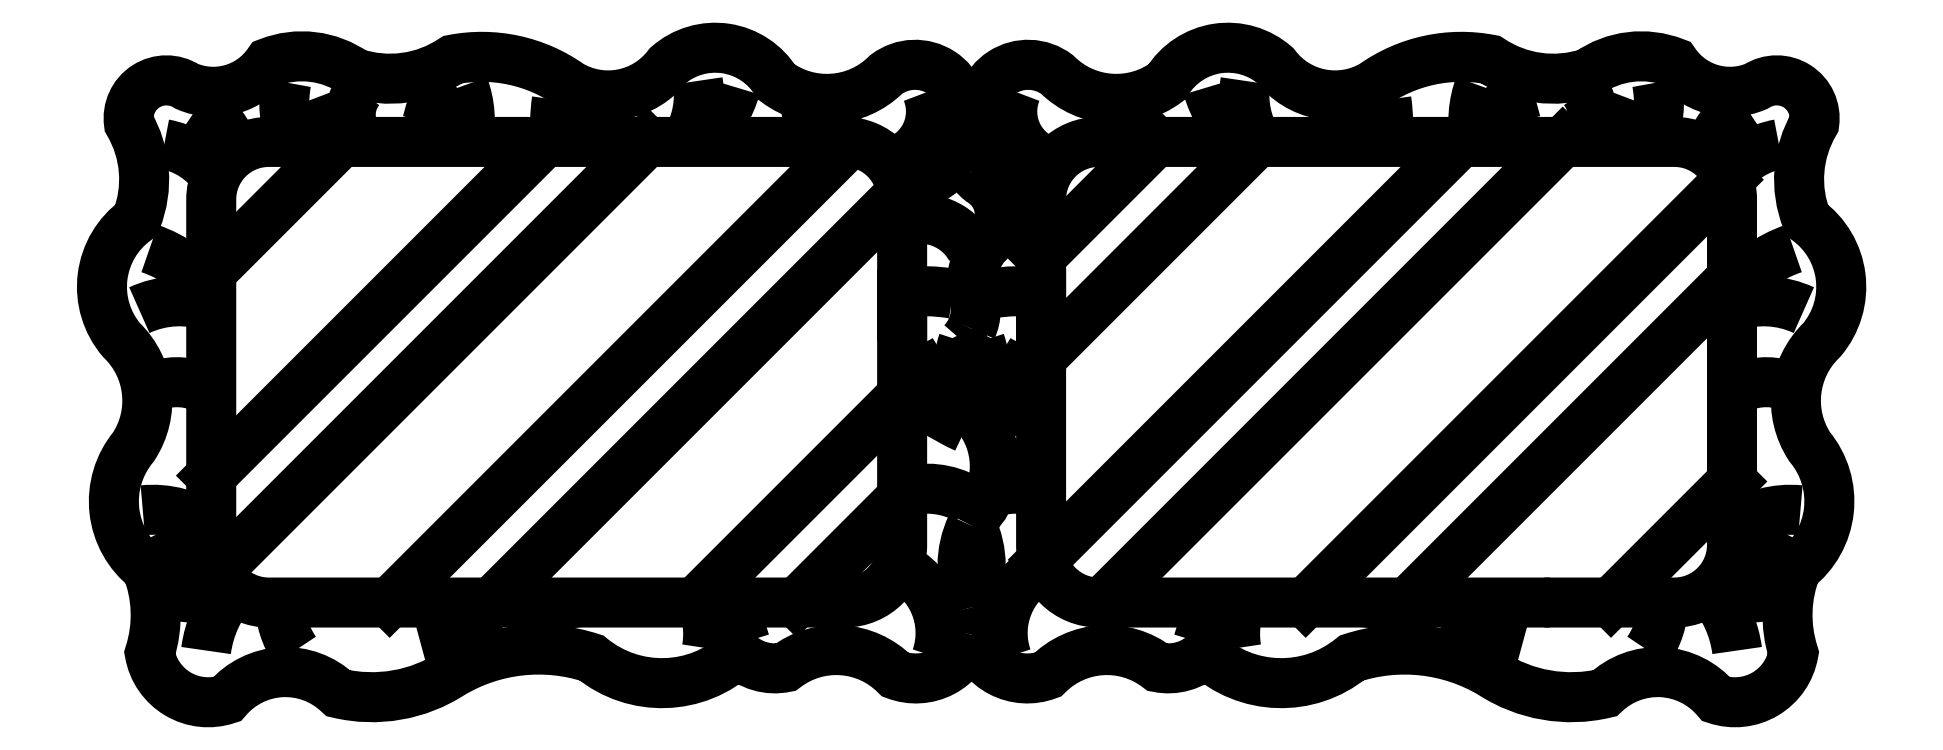
<metadata>
{"format":"dxf","ext":"dxf","renderer":"ezdxf+matplotlib","layout":"modelspace","background":"white","min_lineweight":24,"dpi":150}
</metadata>
<code>
0
SECTION
2
ENTITIES
0
INSERT
8
0
2
*X0
10
0
20
0
30
0
0
POLYLINE
8
0
66
     1
10
0
20
0
30
0
0
VERTEX
8
0
10
6.127
20
7.98
30
0
42
0.4512
0
VERTEX
8
0
10
6.193
20
7.945
30
0
42
-0.3775
0
VERTEX
8
0
10
6.288
20
7.952
30
0
42
0.2472
0
VERTEX
8
0
10
6.33
20
7.964
30
0
42
0.3744
0
VERTEX
8
0
10
6.457
20
7.96
30
0
42
-0.2168
0
VERTEX
8
0
10
6.578
20
7.946
30
0
42
0.2049
0
VERTEX
8
0
10
6.677
20
7.929
30
0
42
-0.4317
0
VERTEX
8
0
10
6.773
20
7.924
30
0
42
0.4588
0
VERTEX
8
0
10
6.84
20
7.964
30
0
42
-0.1737
0
VERTEX
8
0
10
6.843
20
8.037
30
0
42
0.4232
0
VERTEX
8
0
10
6.855
20
8.143
30
0
42
-0.3612
0
VERTEX
8
0
10
6.865
20
8.236
30
0
42
0.4394
0
VERTEX
8
0
10
6.852
20
8.34
30
0
42
-0.2307
0
VERTEX
8
0
10
6.858
20
8.424
30
0
42
0.6419
0
VERTEX
8
0
10
6.808
20
8.456
30
0
42
-0.3583
0
VERTEX
8
0
10
6.737
20
8.477
30
0
42
0.2518
0
VERTEX
8
0
10
6.662
20
8.468
30
0
42
-0.2313
0
VERTEX
8
0
10
6.577
20
8.479
30
0
42
0.2052
0
VERTEX
8
0
10
6.475
20
8.457
30
0
42
-0.3828
0
VERTEX
8
0
10
6.39
20
8.474
30
0
42
0.4658
0
VERTEX
8
0
10
6.296
20
8.46
30
0
42
-0.3731
0
VERTEX
8
0
10
6.201
20
8.466
30
0
42
0.6998
0
VERTEX
8
0
10
6.135
20
8.424
30
0
42
-0.2376
0
VERTEX
8
0
10
6.127
20
8.382
30
0
42
0.5132
0
SEQEND
8
0
0
POLYLINE
8
0
66
     1
10
0
20
0
30
0
0
VERTEX
8
0
10
6.127
20
8.075
30
0
42
-0.2217
0
VERTEX
8
0
10
6.127
20
8.005
30
0
42
0.0081
0
VERTEX
8
0
10
6.127
20
8.003
30
0
42
-0.3775
0
SEQEND
8
0
0
POLYLINE
8
0
66
     1
10
0
20
0
30
0
0
VERTEX
8
0
10
6.134
20
8.234
30
0
42
-0.1819
0
VERTEX
8
0
10
6.132
20
8.18
30
0
42
0.02834
0
VERTEX
8
0
10
6.127
20
8.175
30
0
42
-0.2877
0
SEQEND
8
0
0
POLYLINE
8
0
66
     1
10
0
20
0
30
0
0
VERTEX
8
0
10
6.127
20
8.245
30
0
42
0.08044
0
VERTEX
8
0
10
6.134
20
8.234
30
0
42
-0.1819
0
SEQEND
8
0
0
POLYLINE
8
0
66
     1
10
0
20
0
30
0
0
VERTEX
8
0
10
6.187
20
8.235
30
0
0
VERTEX
8
0
10
6.187
20
8.358
30
0
42
-0.4142
0
VERTEX
8
0
10
6.237
20
8.408
30
0
0
VERTEX
8
0
10
6.737
20
8.408
30
0
42
-0.4142
0
VERTEX
8
0
10
6.787
20
8.358
30
0
0
VERTEX
8
0
10
6.787
20
8.058
30
0
42
-0.4142
0
VERTEX
8
0
10
6.737
20
8.008
30
0
0
VERTEX
8
0
10
6.624
20
8.008
30
0
0
SEQEND
8
0
0
ARC
8
0
10
6.805
20
8.076
30
0
40
0.06371
50
238.6
51
289
0
ARC
8
0
10
6.301
20
8.429
30
0
40
0.03172
50
162.4
51
222.4
0
ARC
8
0
10
6.434
20
8.485
30
0
40
0.1065
50
196.1
51
226.3
0
ARC
8
0
10
6.208
20
8.434
30
0
40
0.04565
50
158.2
51
258.3
0
ARC
8
0
10
6.186
20
8.42
30
0
40
0.05073
50
213.2
51
273
0
ARC
8
0
10
6.441
20
8.448
30
0
40
0.07717
50
170.8
51
211.7
0
ARC
8
0
10
6.582
20
8.488
30
0
40
0.1108
50
313.7
51
339.8
0
ARC
8
0
10
6.419
20
8.372
30
0
40
0.06561
50
33.4
51
73.74
0
ARC
8
0
10
6.634
20
8.375
30
0
40
0.07822
50
104.4
51
155.5
0
ARC
8
0
10
6.366
20
8.426
30
0
40
0.122
50
351.6
51
8.763
0
ARC
8
0
10
6.649
20
8.426
30
0
40
0.08693
50
159.5
51
192.2
0
ARC
8
0
10
6.631
20
8.431
30
0
40
0.03447
50
316.8
51
37.8
0
ARC
8
0
10
6.633
20
8.442
30
0
40
0.09076
50
337.8
51
11.02
0
ARC
8
0
10
6.839
20
8.376
30
0
40
0.07634
50
122.9
51
162.9
0
ARC
8
0
10
6.839
20
8.339
30
0
40
0.06785
50
99.81
51
145.8
0
ARC
8
0
10
6.651
20
8.009
30
0
40
0.07621
50
325.7
51
359
0
ARC
8
0
10
6.693
20
7.953
30
0
40
0.09896
50
7.472
51
41.18
0
ARC
8
0
10
6.817
20
8.145
30
0
40
0.05443
50
77.38
51
123.1
0
ARC
8
0
10
6.874
20
8.215
30
0
40
0.1051
50
108.4
51
145.5
0
ARC
8
0
10
6.838
20
8.002
30
0
40
0.08604
50
84.19
51
126.1
0
ARC
8
0
10
6.785
20
7.961
30
0
40
0.09495
50
61.6
51
88.77
0
ARC
8
0
10
6.815
20
8.186
30
0
40
0.0829
50
65.11
51
109.4
0
POLYLINE
8
0
66
     1
10
0
20
0
30
0
0
VERTEX
8
0
10
6.143
20
8.276
30
0
42
-0.06853
0
VERTEX
8
0
10
6.187
20
8.277
30
0
0
VERTEX
8
0
10
6.187
20
8.058
30
0
42
0.4142
0
VERTEX
8
0
10
6.237
20
8.008
30
0
0
VERTEX
8
0
10
6.629
20
8.008
30
0
42
0.4142
0
SEQEND
8
0
0
ARC
8
0
10
6.293
20
8
30
0
40
0.03172
50
165.3
51
197.6
0
ARC
8
0
10
6.426
20
7.944
30
0
40
0.1065
50
143.3
51
163.9
0
ARC
8
0
10
6.218
20
7.981
30
0
40
0.06441
50
115.6
51
199
0
ARC
8
0
10
6.433
20
7.98
30
0
40
0.07717
50
159.3
51
189.2
0
ARC
8
0
10
6.358
20
8.003
30
0
40
0.122
50
351.2
51
2.155
0
ARC
8
0
10
6.641
20
8.003
30
0
40
0.08693
50
176.7
51
200.5
0
ARC
8
0
10
6.626
20
8.053
30
0
40
0.07822
50
215.8
51
255.6
0
ARC
8
0
10
6.183
20
8.272
30
0
40
0.06342
50
237.3
51
273.4
0
ARC
8
0
10
6.171
20
8.291
30
0
40
0.04973
50
73.95
51
114.3
0
ARC
8
0
10
6.041
20
8.358
30
0
40
0.2183
50
296.1
51
312.1
0
ARC
8
0
10
6.166
20
8.035
30
0
40
0.0721
50
72.69
51
108.4
0
ARC
8
0
10
6.088
20
8.035
30
0
40
0.0721
50
60.23
51
107.3
0
ARC
8
0
10
6.213
20
8.358
30
0
40
0.2183
50
227.9
51
245.4
0
ARC
8
0
10
6.083
20
8.291
30
0
40
0.04973
50
28.97
51
106.1
0
ARC
8
0
10
6.07
20
8.272
30
0
40
0.06342
50
266.6
51
302.7
0
ARC
8
0
10
5.627
20
8.053
30
0
40
0.07822
50
284.4
51
324.2
0
ARC
8
0
10
5.612
20
8.003
30
0
40
0.08693
50
339.5
51
3.344
0
ARC
8
0
10
5.895
20
8.003
30
0
40
0.122
50
177.8
51
188.8
0
ARC
8
0
10
5.821
20
7.98
30
0
40
0.07717
50
350.8
51
20.71
0
ARC
8
0
10
6.035
20
7.981
30
0
40
0.06441
50
341
51
64.45
0
ARC
8
0
10
5.828
20
7.944
30
0
40
0.1065
50
16.11
51
36.74
0
ARC
8
0
10
5.96
20
8
30
0
40
0.03172
50
342.4
51
14.72
0
POLYLINE
8
0
66
     1
10
0
20
0
30
0
0
VERTEX
8
0
10
6.11
20
8.276
30
0
42
0.06853
0
VERTEX
8
0
10
6.066
20
8.277
30
0
0
VERTEX
8
0
10
6.066
20
8.058
30
0
42
-0.4142
0
VERTEX
8
0
10
6.016
20
8.008
30
0
0
VERTEX
8
0
10
5.624
20
8.008
30
0
42
-0.4142
0
SEQEND
8
0
0
ARC
8
0
10
5.439
20
8.186
30
0
40
0.0829
50
70.61
51
114.9
0
ARC
8
0
10
5.468
20
7.961
30
0
40
0.09495
50
91.23
51
118.4
0
ARC
8
0
10
5.416
20
8.002
30
0
40
0.08604
50
53.87
51
95.81
0
ARC
8
0
10
5.38
20
8.215
30
0
40
0.1051
50
34.47
51
71.6
0
ARC
8
0
10
5.437
20
8.145
30
0
40
0.05443
50
56.91
51
102.6
0
ARC
8
0
10
5.56
20
7.953
30
0
40
0.09896
50
138.8
51
172.5
0
ARC
8
0
10
5.602
20
8.009
30
0
40
0.07621
50
181
51
214.3
0
ARC
8
0
10
5.414
20
8.339
30
0
40
0.06785
50
34.17
51
80.19
0
ARC
8
0
10
5.414
20
8.376
30
0
40
0.07634
50
17.11
51
57.09
0
ARC
8
0
10
5.621
20
8.442
30
0
40
0.09076
50
169
51
202.2
0
ARC
8
0
10
5.622
20
8.431
30
0
40
0.03447
50
142.2
51
223.2
0
ARC
8
0
10
5.604
20
8.426
30
0
40
0.08693
50
347.8
51
20.51
0
ARC
8
0
10
5.887
20
8.426
30
0
40
0.122
50
171.2
51
188.4
0
ARC
8
0
10
5.619
20
8.375
30
0
40
0.07822
50
24.48
51
75.63
0
ARC
8
0
10
5.834
20
8.372
30
0
40
0.06561
50
106.3
51
146.6
0
ARC
8
0
10
5.671
20
8.488
30
0
40
0.1108
50
200.2
51
226.3
0
ARC
8
0
10
5.813
20
8.448
30
0
40
0.07717
50
328.3
51
9.219
0
ARC
8
0
10
6.068
20
8.42
30
0
40
0.05073
50
267
51
326.8
0
ARC
8
0
10
6.046
20
8.434
30
0
40
0.04565
50
281.7
51
21.81
0
ARC
8
0
10
5.819
20
8.485
30
0
40
0.1065
50
313.7
51
343.9
0
ARC
8
0
10
5.952
20
8.429
30
0
40
0.03172
50
317.6
51
17.65
0
ARC
8
0
10
5.449
20
8.076
30
0
40
0.06371
50
251
51
301.4
0
POLYLINE
8
0
66
     1
10
0
20
0
30
0
0
VERTEX
8
0
10
6.066
20
8.235
30
0
0
VERTEX
8
0
10
6.066
20
8.358
30
0
42
0.4142
0
VERTEX
8
0
10
6.016
20
8.408
30
0
0
VERTEX
8
0
10
5.516
20
8.408
30
0
42
0.4142
0
VERTEX
8
0
10
5.466
20
8.358
30
0
0
VERTEX
8
0
10
5.466
20
8.058
30
0
42
0.4142
0
VERTEX
8
0
10
5.516
20
8.008
30
0
0
VERTEX
8
0
10
5.629
20
8.008
30
0
0
SEQEND
8
0
0
POLYLINE
8
0
66
     1
10
0
20
0
30
0
0
VERTEX
8
0
10
6.119
20
8.234
30
0
42
0.1819
0
VERTEX
8
0
10
6.121
20
8.18
30
0
42
-0.02985
0
VERTEX
8
0
10
6.127
20
8.174
30
0
42
0.2877
0
SEQEND
8
0
0
POLYLINE
8
0
66
     1
10
0
20
0
30
0
0
VERTEX
8
0
10
6.127
20
8.174
30
0
42
-0.3385
0
VERTEX
8
0
10
6.138
20
8.092
30
0
42
0.06205
0
VERTEX
8
0
10
6.127
20
8.075
30
0
42
-0.6159
0
SEQEND
8
0
0
POLYLINE
8
0
66
     1
10
0
20
0
30
0
0
VERTEX
8
0
10
6.127
20
8.075
30
0
42
0.2217
0
VERTEX
8
0
10
6.126
20
8.005
30
0
42
-0.0081
0
VERTEX
8
0
10
6.127
20
8.003
30
0
42
0.3775
0
SEQEND
8
0
0
POLYLINE
8
0
66
     1
10
0
20
0
30
0
0
VERTEX
8
0
10
6.127
20
8.003
30
0
42
-0.1206
0
VERTEX
8
0
10
6.127
20
7.98
30
0
42
0.3775
0
SEQEND
8
0
0
POLYLINE
8
0
66
     1
10
0
20
0
30
0
0
VERTEX
8
0
10
6.127
20
7.98
30
0
42
-0.4512
0
VERTEX
8
0
10
6.06
20
7.945
30
0
42
0.3775
0
VERTEX
8
0
10
5.965
20
7.952
30
0
42
-0.2472
0
VERTEX
8
0
10
5.924
20
7.964
30
0
42
-0.3744
0
VERTEX
8
0
10
5.797
20
7.96
30
0
42
0.2168
0
VERTEX
8
0
10
5.675
20
7.946
30
0
42
-0.2049
0
VERTEX
8
0
10
5.577
20
7.929
30
0
42
0.4317
0
VERTEX
8
0
10
5.48
20
7.924
30
0
42
-0.4588
0
VERTEX
8
0
10
5.413
20
7.964
30
0
42
0.1737
0
VERTEX
8
0
10
5.41
20
8.037
30
0
42
-0.4232
0
VERTEX
8
0
10
5.399
20
8.143
30
0
42
0.3612
0
VERTEX
8
0
10
5.388
20
8.236
30
0
42
-0.4394
0
VERTEX
8
0
10
5.401
20
8.34
30
0
42
0.2307
0
VERTEX
8
0
10
5.395
20
8.424
30
0
42
-0.6419
0
VERTEX
8
0
10
5.445
20
8.456
30
0
42
0.3583
0
VERTEX
8
0
10
5.516
20
8.477
30
0
42
-0.2518
0
VERTEX
8
0
10
5.591
20
8.468
30
0
42
0.2313
0
VERTEX
8
0
10
5.676
20
8.479
30
0
42
-0.2052
0
VERTEX
8
0
10
5.778
20
8.457
30
0
42
0.3828
0
VERTEX
8
0
10
5.863
20
8.474
30
0
42
-0.4658
0
VERTEX
8
0
10
5.957
20
8.46
30
0
42
0.3731
0
VERTEX
8
0
10
6.052
20
8.466
30
0
42
-0.6998
0
VERTEX
8
0
10
6.118
20
8.424
30
0
42
0.2376
0
VERTEX
8
0
10
6.127
20
8.382
30
0
42
-0.5132
0
SEQEND
8
0
0
POLYLINE
8
0
66
     1
10
0
20
0
30
0
0
VERTEX
8
0
10
6.127
20
8.382
30
0
42
0.06153
0
VERTEX
8
0
10
6.135
20
8.374
30
0
42
-0.5132
0
VERTEX
8
0
10
6.139
20
8.318
30
0
42
0.2082
0
VERTEX
8
0
10
6.127
20
8.277
30
0
42
-0.2008
0
VERTEX
8
0
10
6.127
20
8.245
30
0
42
0.1819
0
SEQEND
8
0
0
POLYLINE
8
0
66
     1
10
0
20
0
30
0
0
VERTEX
8
0
10
6.127
20
8.245
30
0
42
-0.08044
0
VERTEX
8
0
10
6.119
20
8.234
30
0
42
0.1819
0
SEQEND
8
0
0
ENDSEC
0
EOF

</code>
